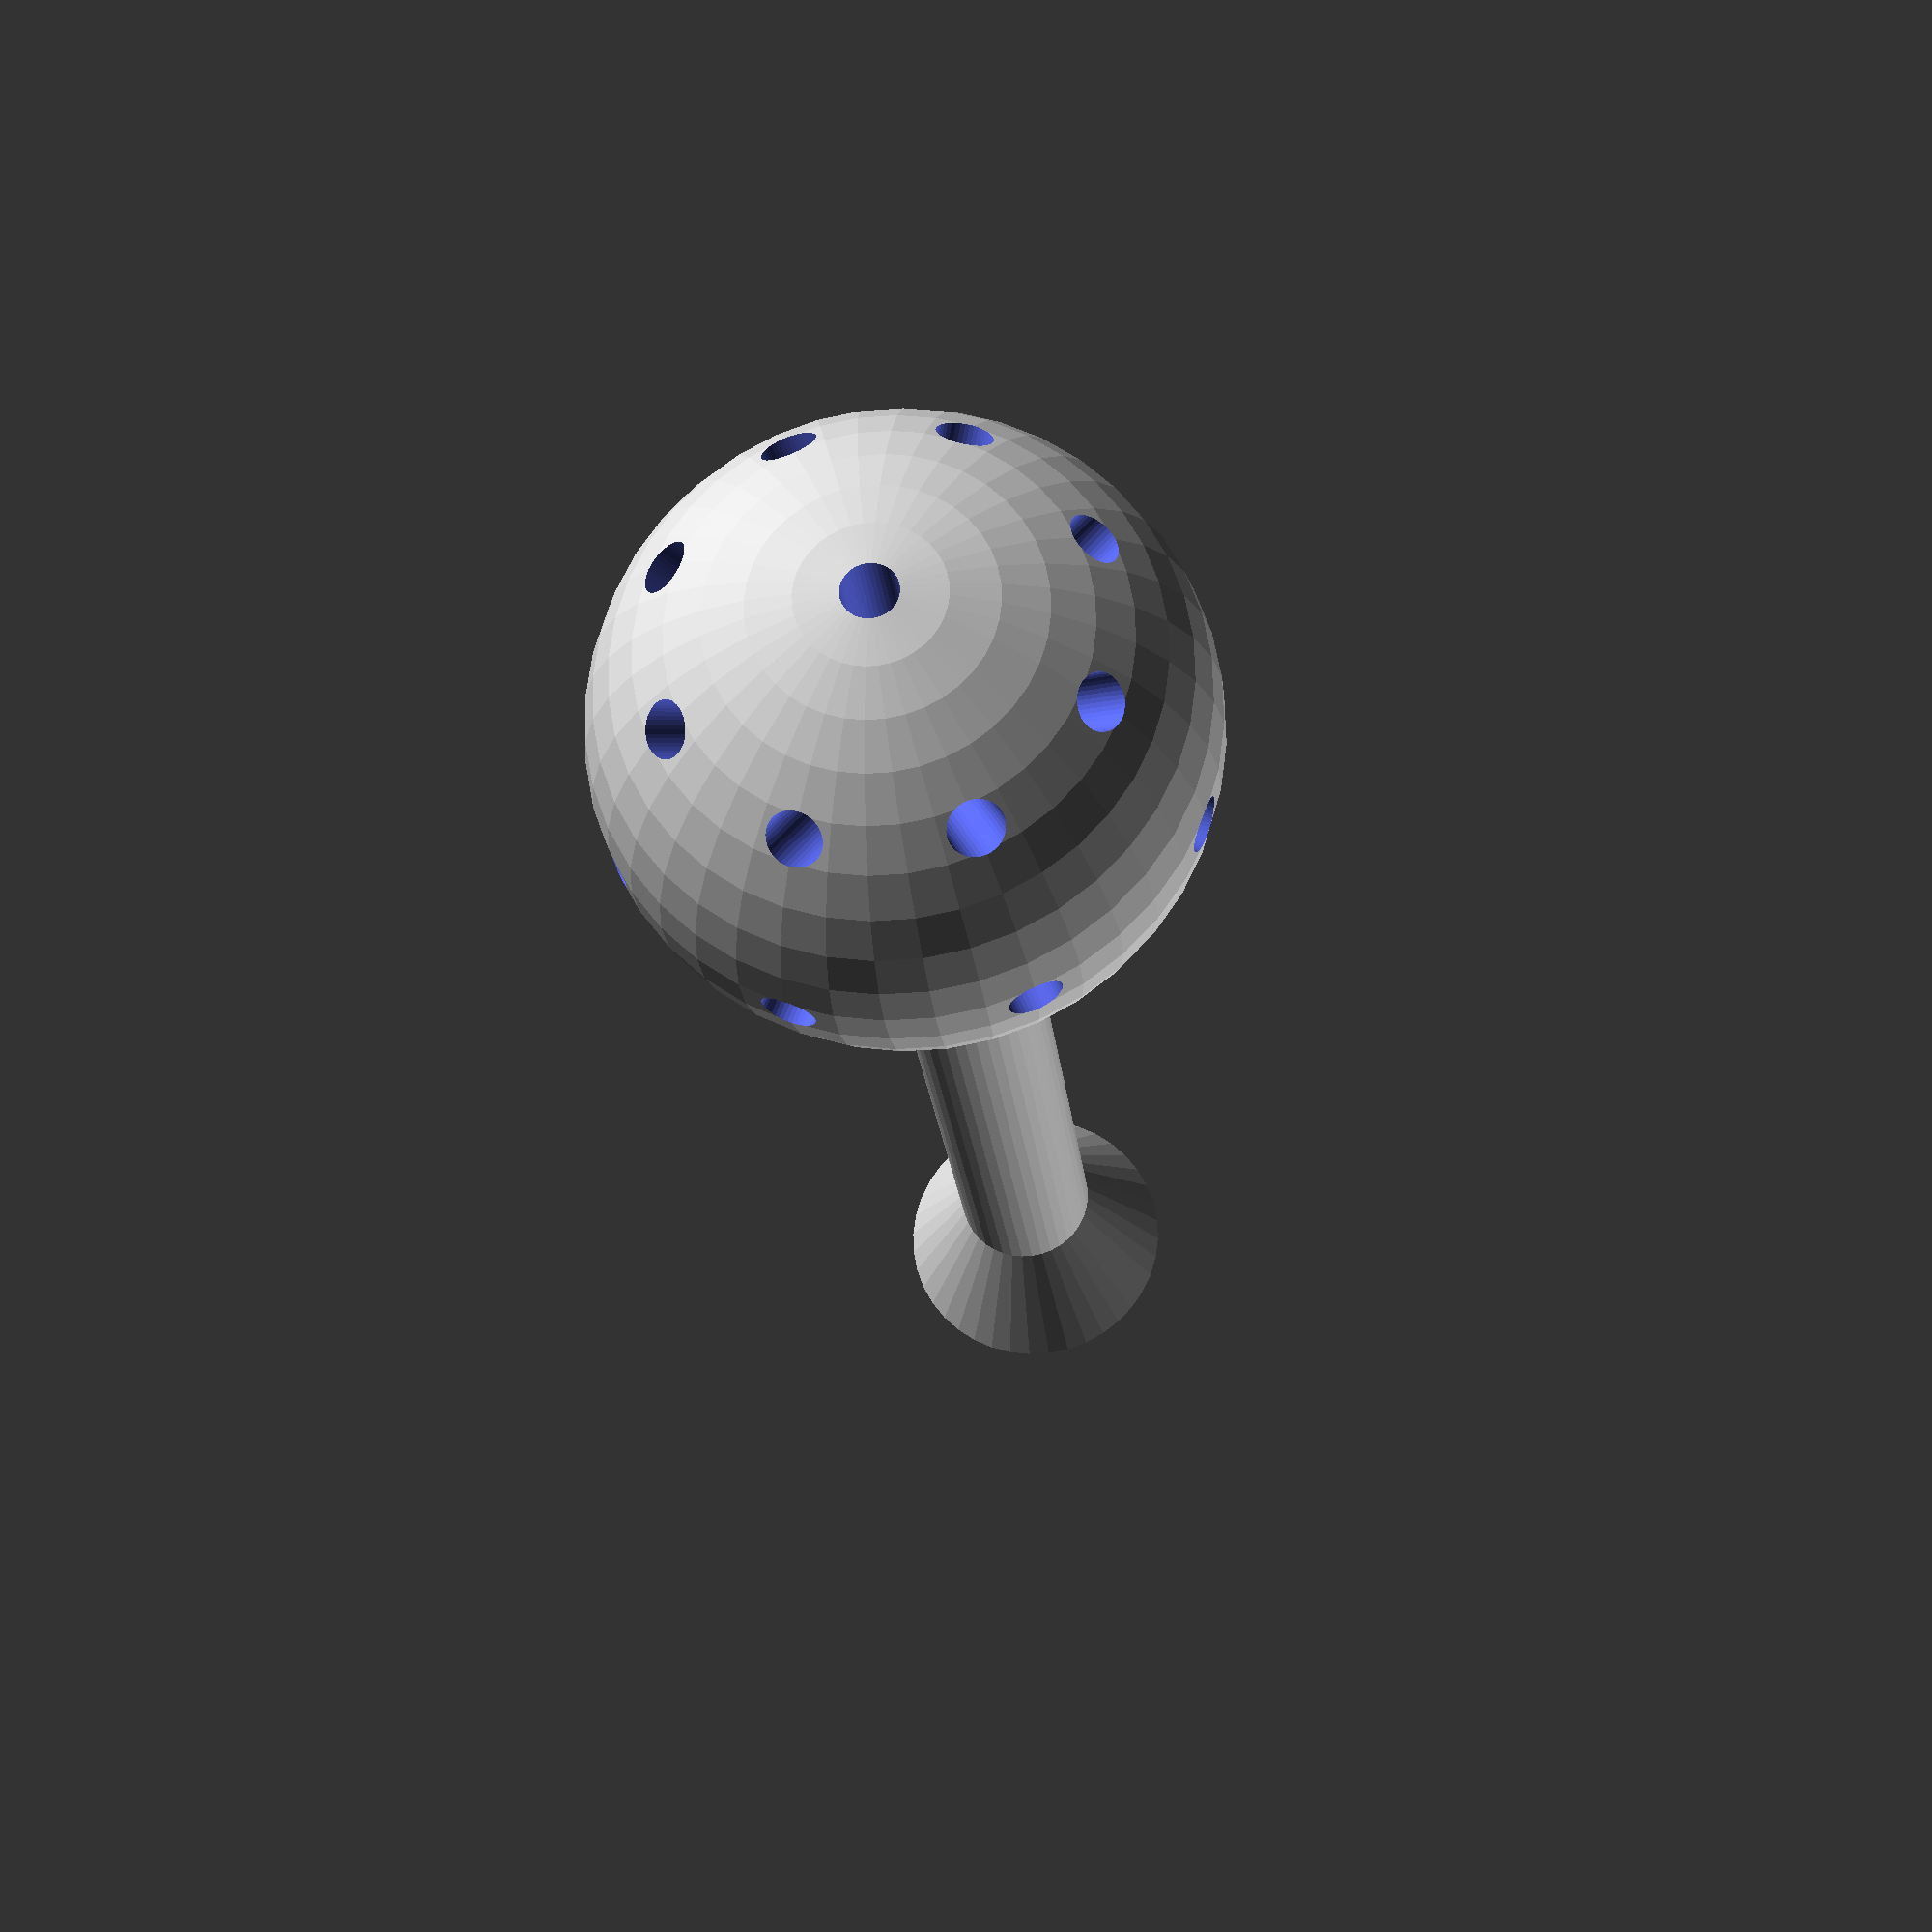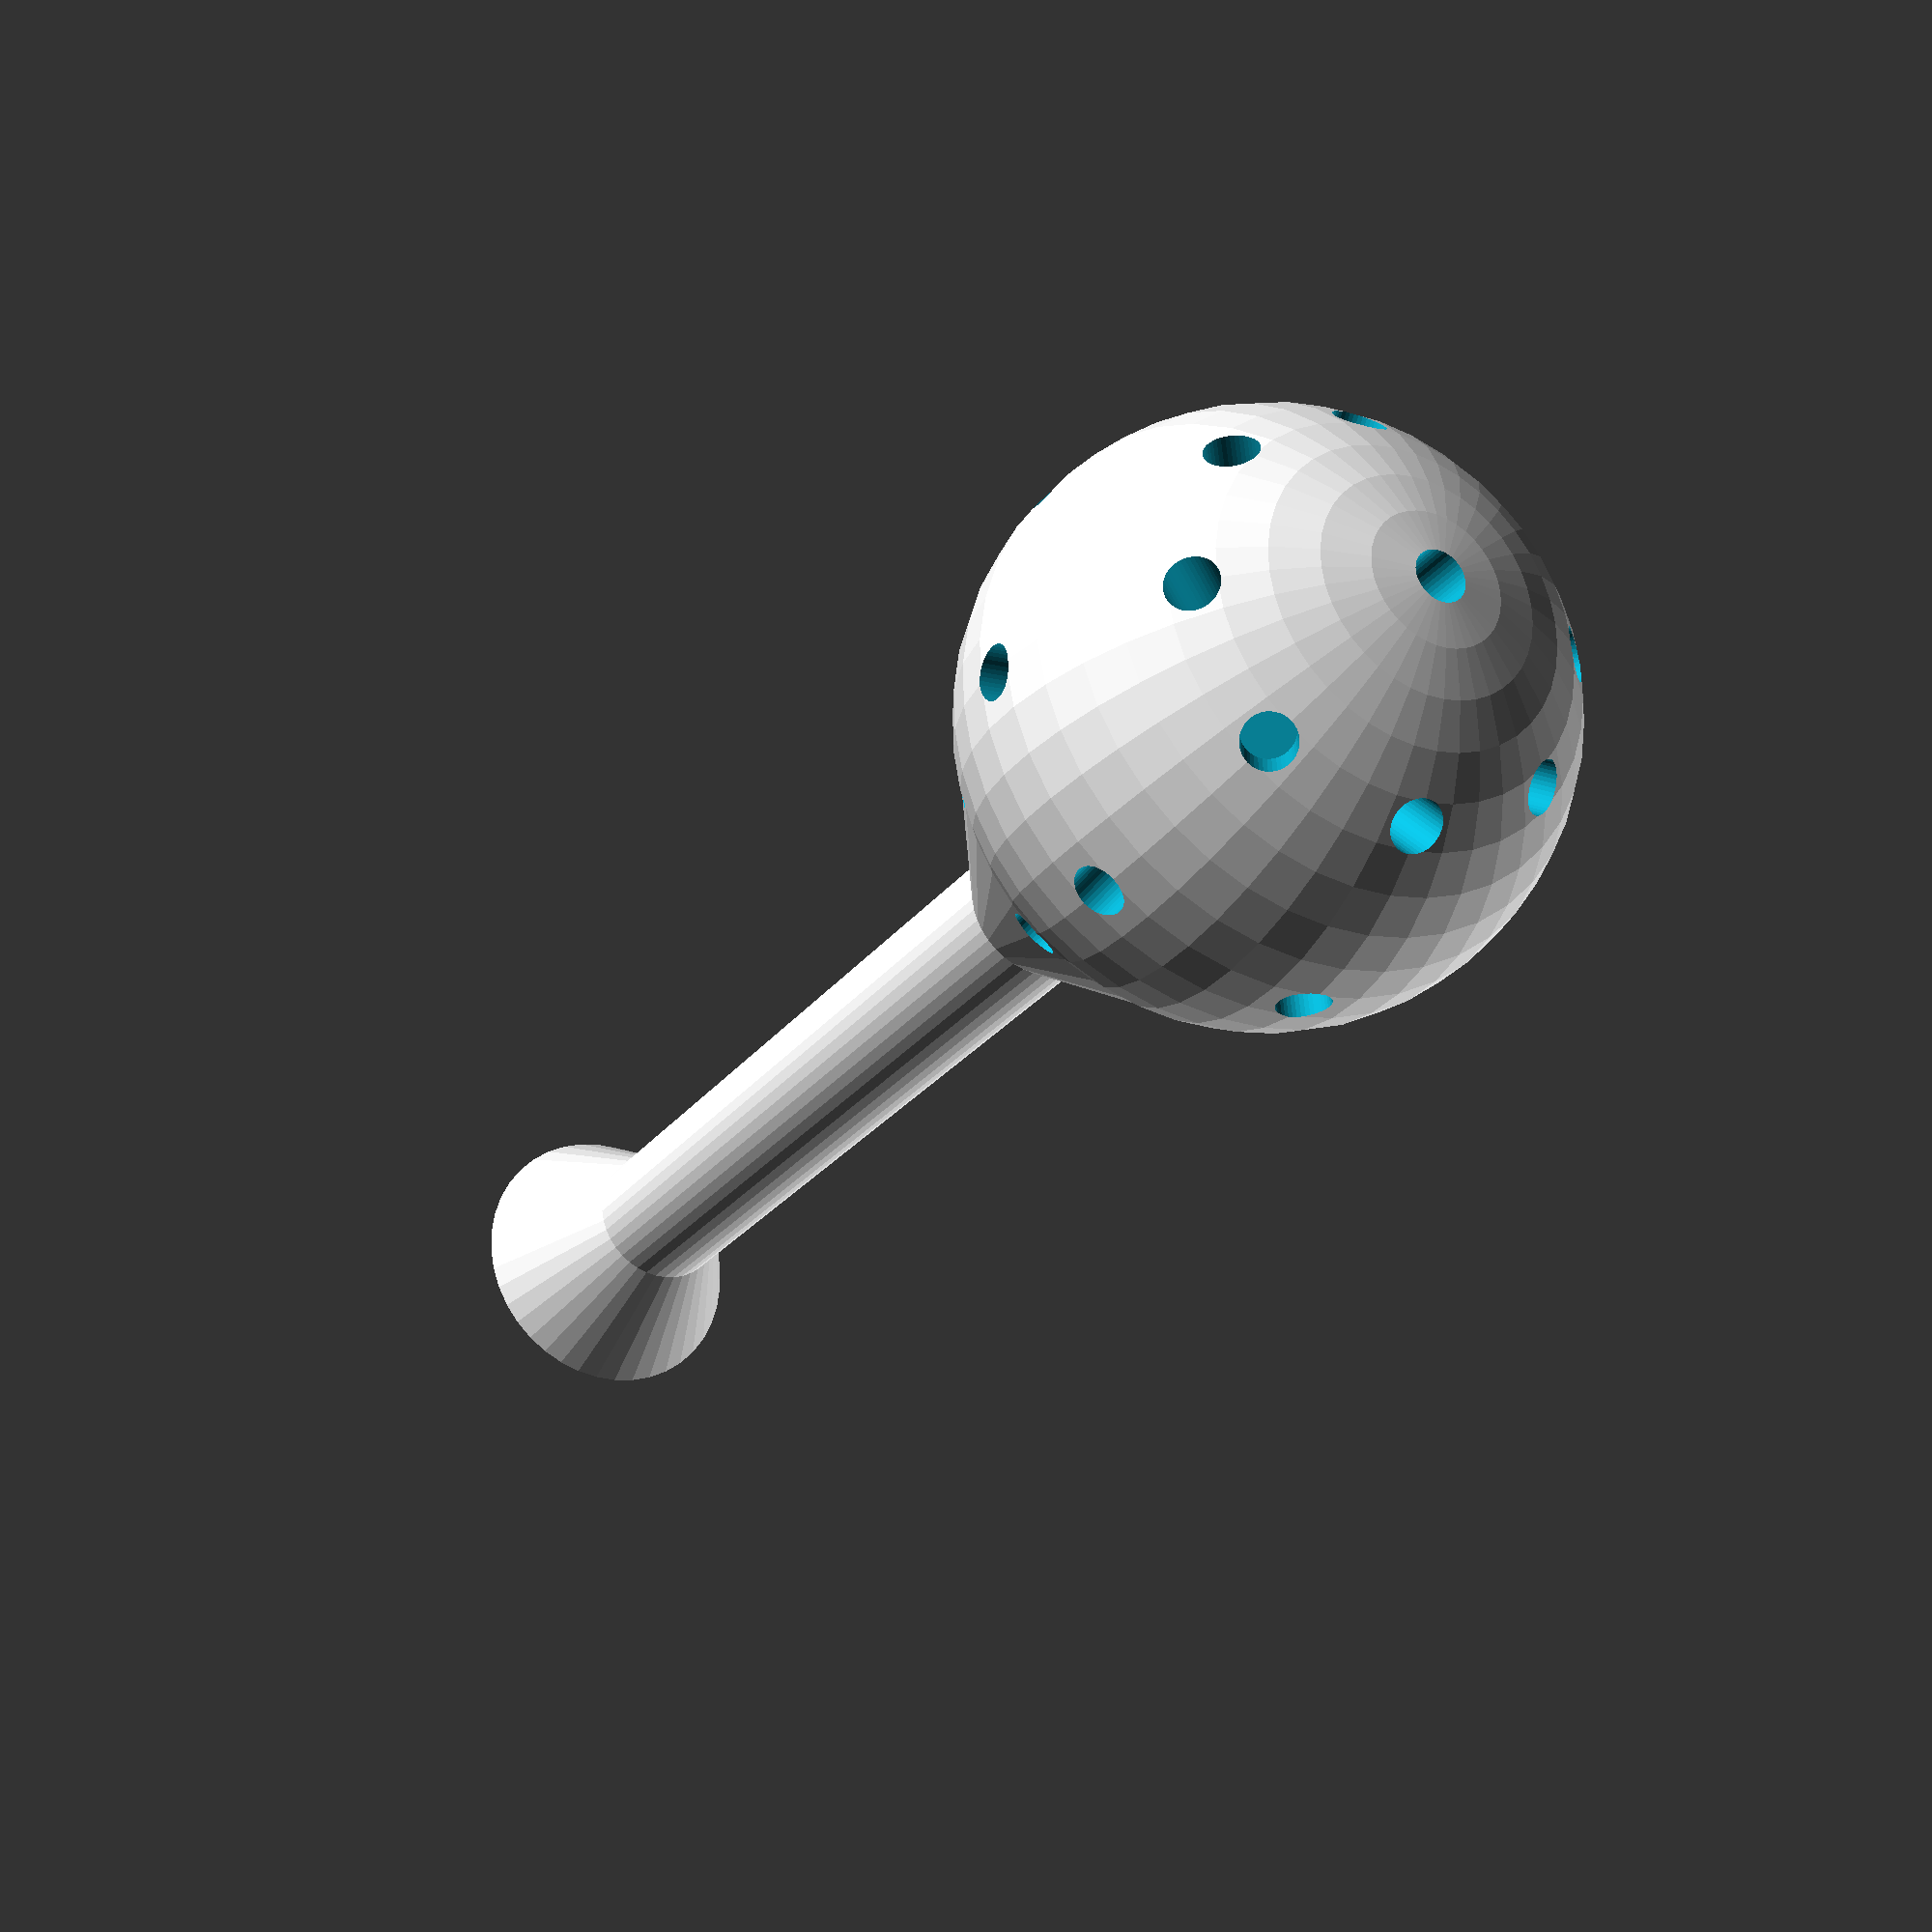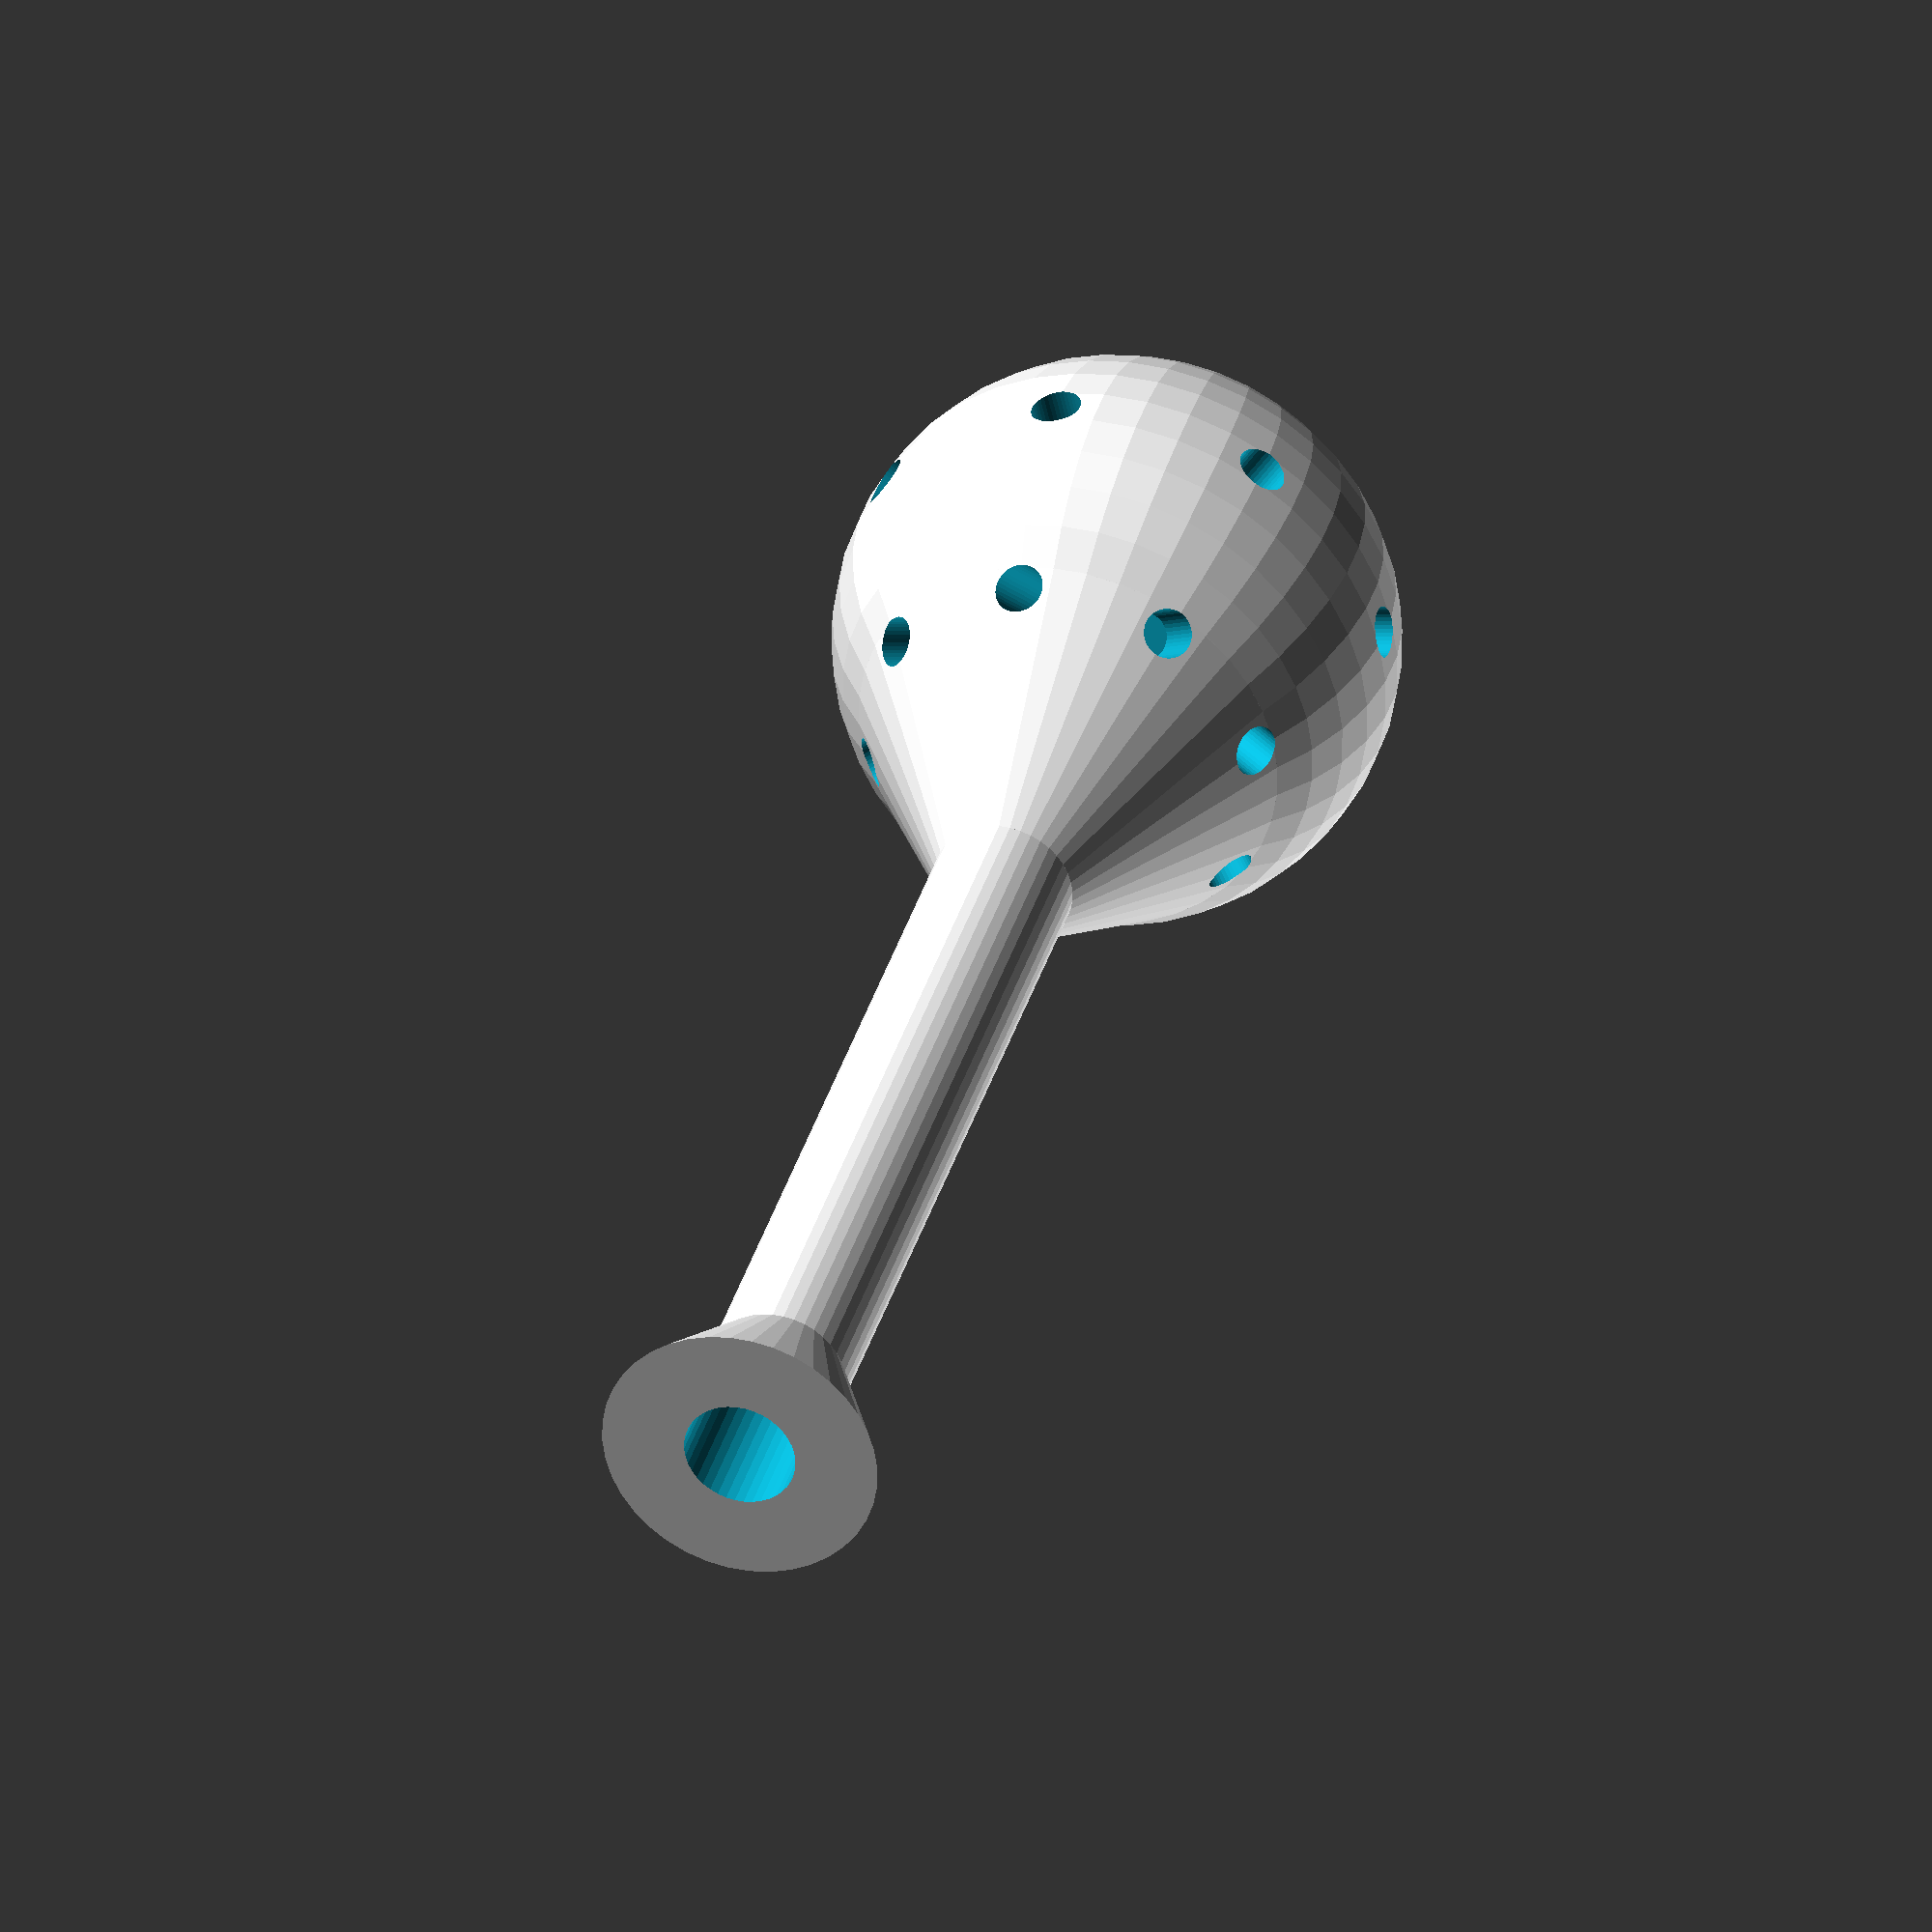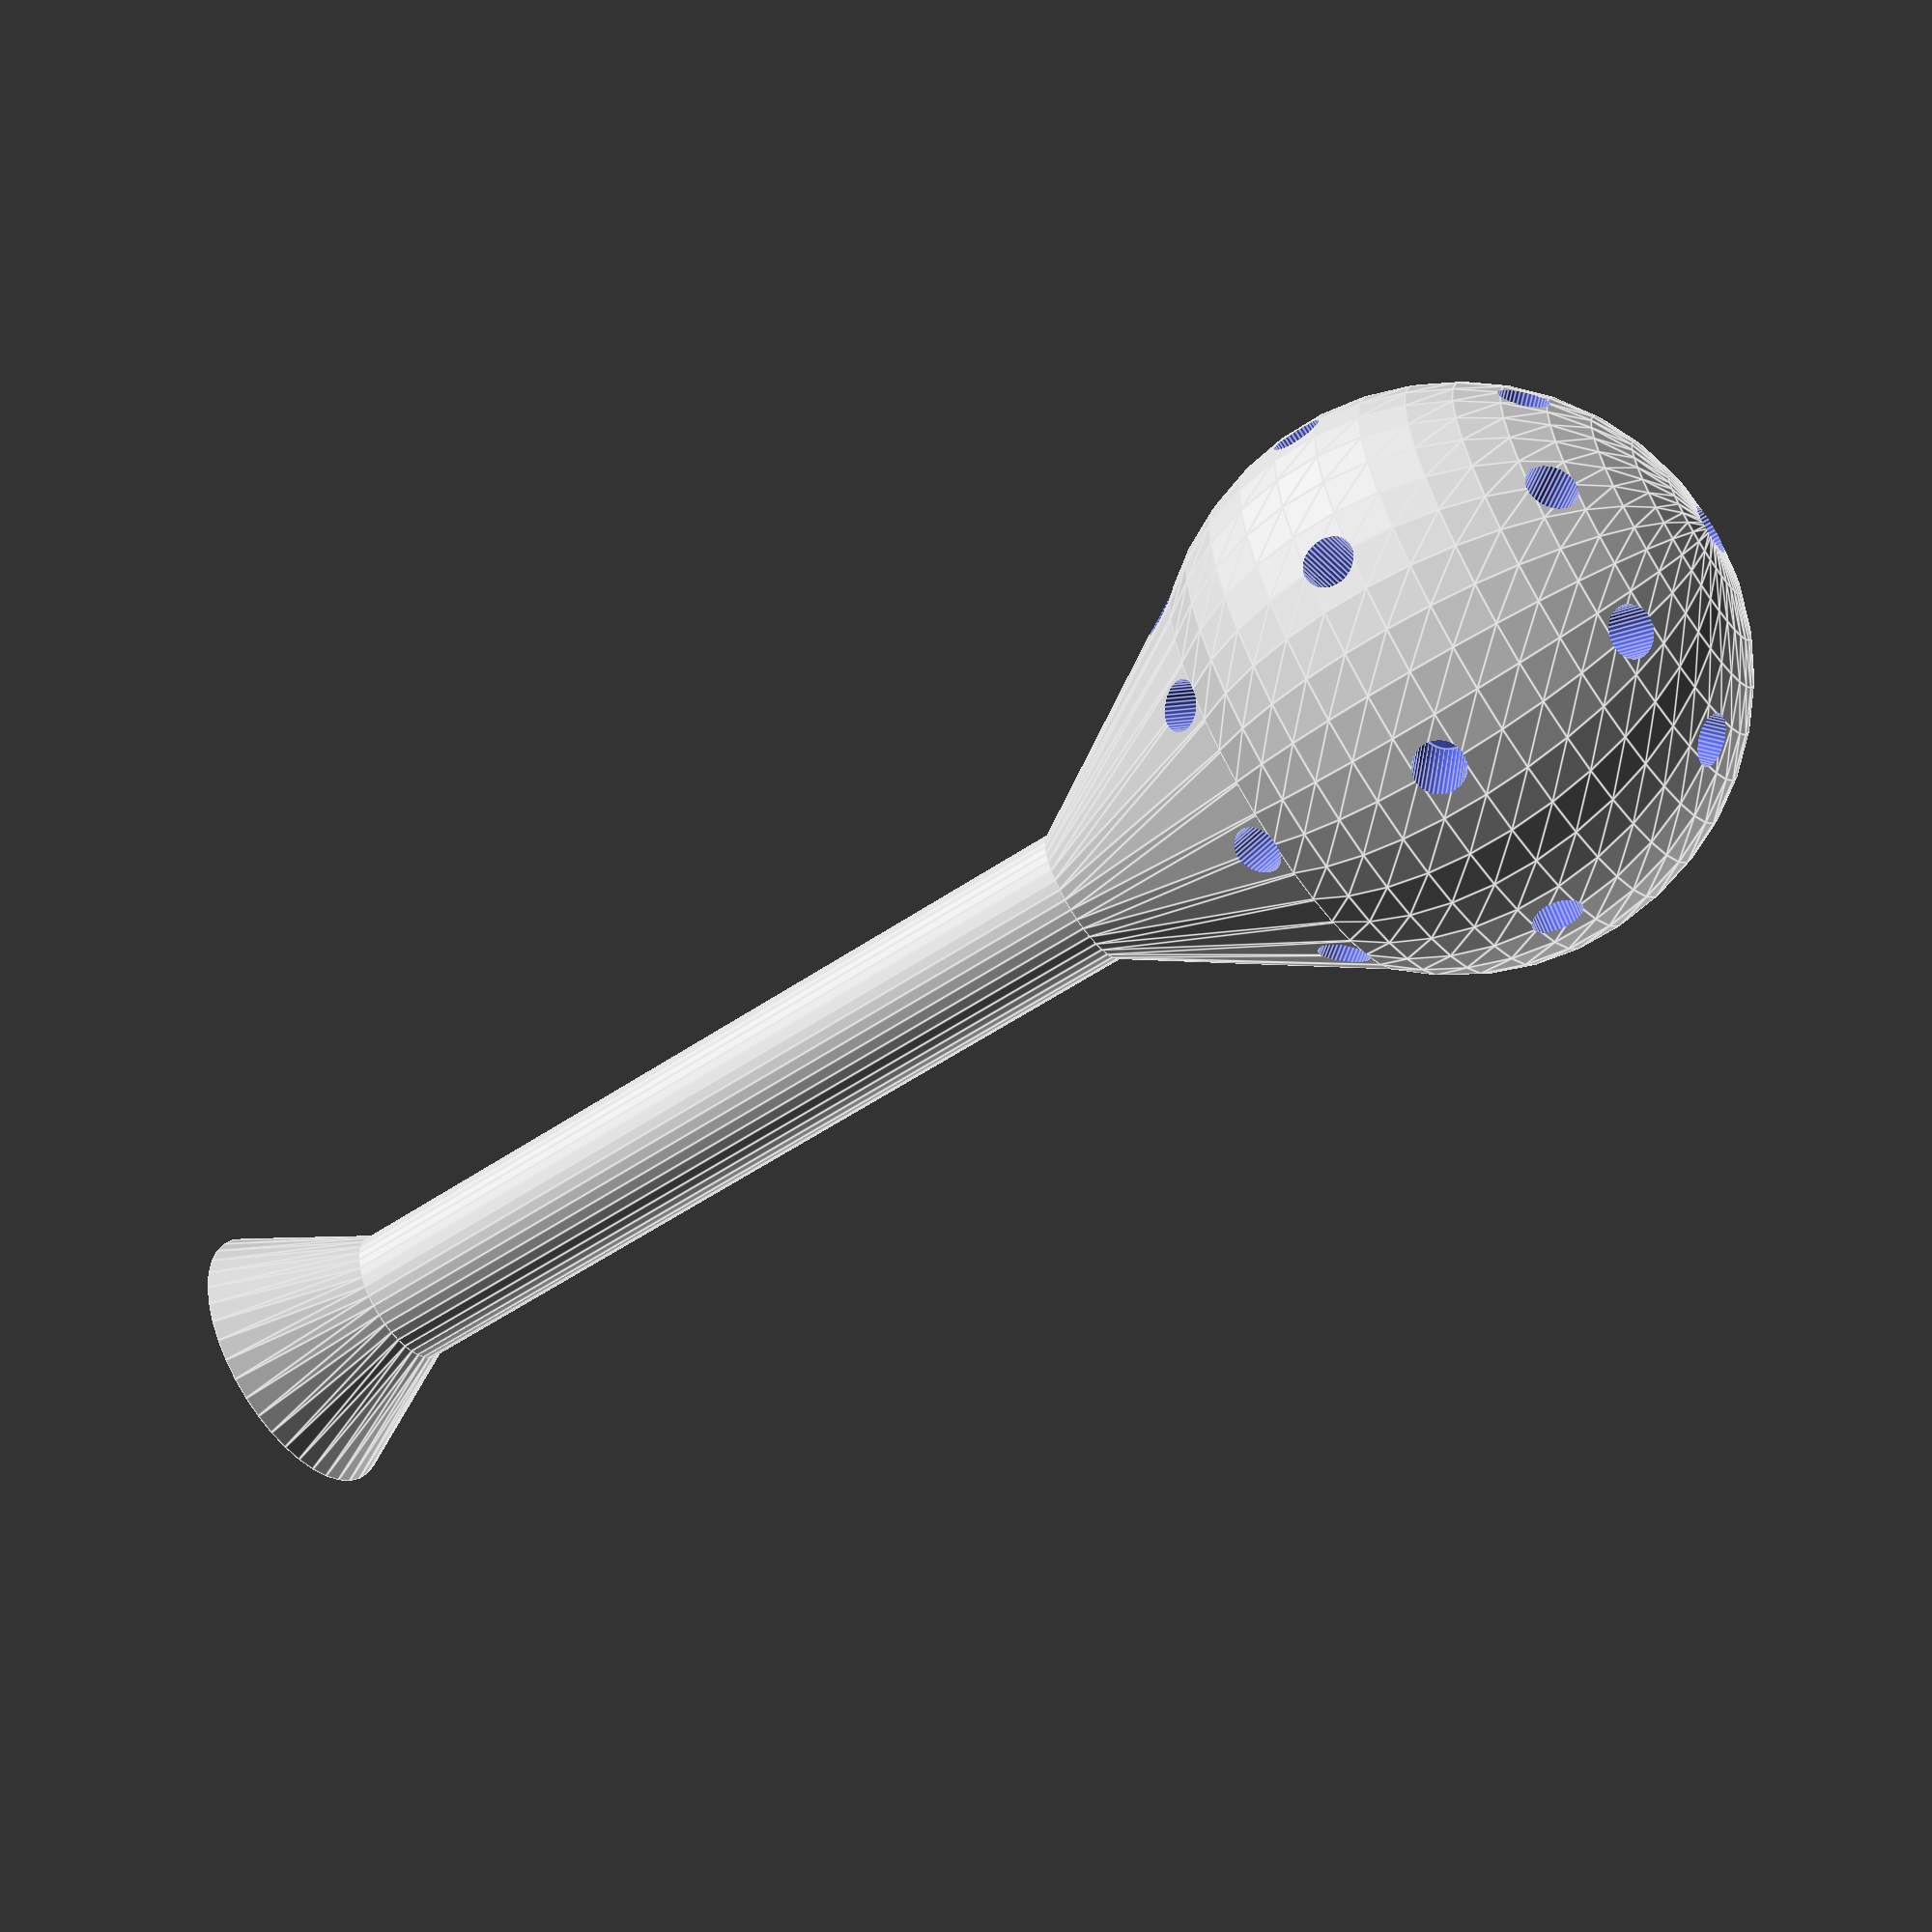
<openscad>
$fn = 40;

difference() {
    union() {
        translate([0,0,4]) cylinder(h=100,d=10);
        translate([0,0,104]) sphere(d=40);
        translate([0,0,74]) cylinder(h=20, d1=10, d2=34);
        translate([0,0,4]) cylinder(h=10, d1=20, d2=10);
    }
    translate([0,0,104]) rotate([0,0,0]) translate([0,0,10]) cylinder(d=3.6, h=25);
    translate([0,0,104]) rotate([45,0,0]) translate([0,0,10]) cylinder(d=3.6, h=25);
    translate([0,0,104]) rotate([45,0,45]) translate([0,0,10]) cylinder(d=3.6, h=25);
    translate([0,0,104]) rotate([45,0,90]) translate([0,0,10]) cylinder(d=3.6, h=25);
    translate([0,0,104]) rotate([45,0,135]) translate([0,0,10]) cylinder(d=3.6, h=25);
    translate([0,0,104]) rotate([45,0,180]) translate([0,0,10]) cylinder(d=3.6, h=25);
    translate([0,0,104]) rotate([45,0,225]) translate([0,0,10]) cylinder(d=3.6, h=25);
    translate([0,0,104]) rotate([45,0,270]) translate([0,0,10]) cylinder(d=3.6, h=25);
    translate([0,0,104]) rotate([45,0,315]) translate([0,0,10]) cylinder(d=3.6, h=25);
    translate([0,0,104]) rotate([90,0,0]) translate([0,0,10]) cylinder(d=3.6, h=25);
    translate([0,0,104]) rotate([90,0,45]) translate([0,0,10]) cylinder(d=3.6, h=25);
    translate([0,0,104]) rotate([90,0,90]) translate([0,0,10]) cylinder(d=3.6, h=25);
    translate([0,0,104]) rotate([90,0,135]) translate([0,0,10]) cylinder(d=3.6, h=25);
    translate([0,0,104]) rotate([90,0,180]) translate([0,0,10]) cylinder(d=3.6, h=25);
    translate([0,0,104]) rotate([90,0,225]) translate([0,0,10]) cylinder(d=3.6, h=25);
    translate([0,0,104]) rotate([90,0,270]) translate([0,0,10]) cylinder(d=3.6, h=25);
    translate([0,0,104]) rotate([90,0,315]) translate([0,0,10]) cylinder(d=3.6, h=25);
    translate([0,0,104]) rotate([135,0,0]) translate([0,0,10]) cylinder(d=3.5, h=25);
    translate([0,0,104]) rotate([135,0,45]) translate([0,0,10]) cylinder(d=3.5, h=25);
    translate([0,0,104]) rotate([135,0,90]) translate([0,0,10]) cylinder(d=3.5, h=25);
    translate([0,0,104]) rotate([135,0,135]) translate([0,0,10]) cylinder(d=3.5, h=25);
    translate([0,0,104]) rotate([135,0,180]) translate([0,0,10]) cylinder(d=3.5, h=25);
    translate([0,0,104]) rotate([135,0,225]) translate([0,0,10]) cylinder(d=3.5, h=25);
    translate([0,0,104]) rotate([135,0,270]) translate([0,0,10]) cylinder(d=3.5, h=25);
    translate([0,0,104]) rotate([135,0,315]) translate([0,0,10]) cylinder(d=3.5, h=25);
    cylinder(h=15, d=8.1);
}

</openscad>
<views>
elev=201.6 azim=21.0 roll=174.6 proj=p view=solid
elev=206.5 azim=264.1 roll=208.5 proj=p view=solid
elev=143.8 azim=237.9 roll=344.7 proj=o view=wireframe
elev=238.2 azim=329.4 roll=235.4 proj=p view=edges
</views>
